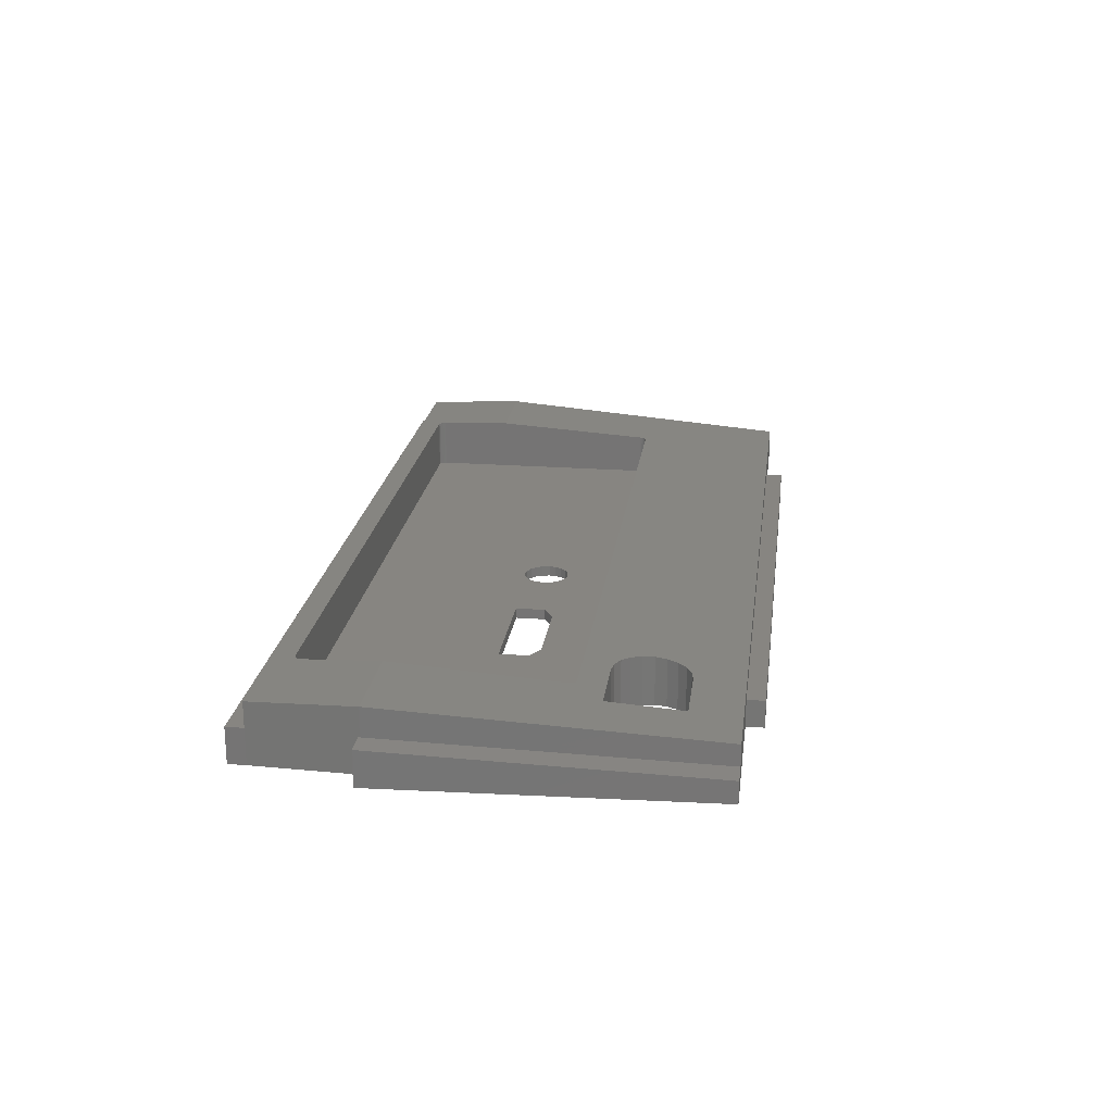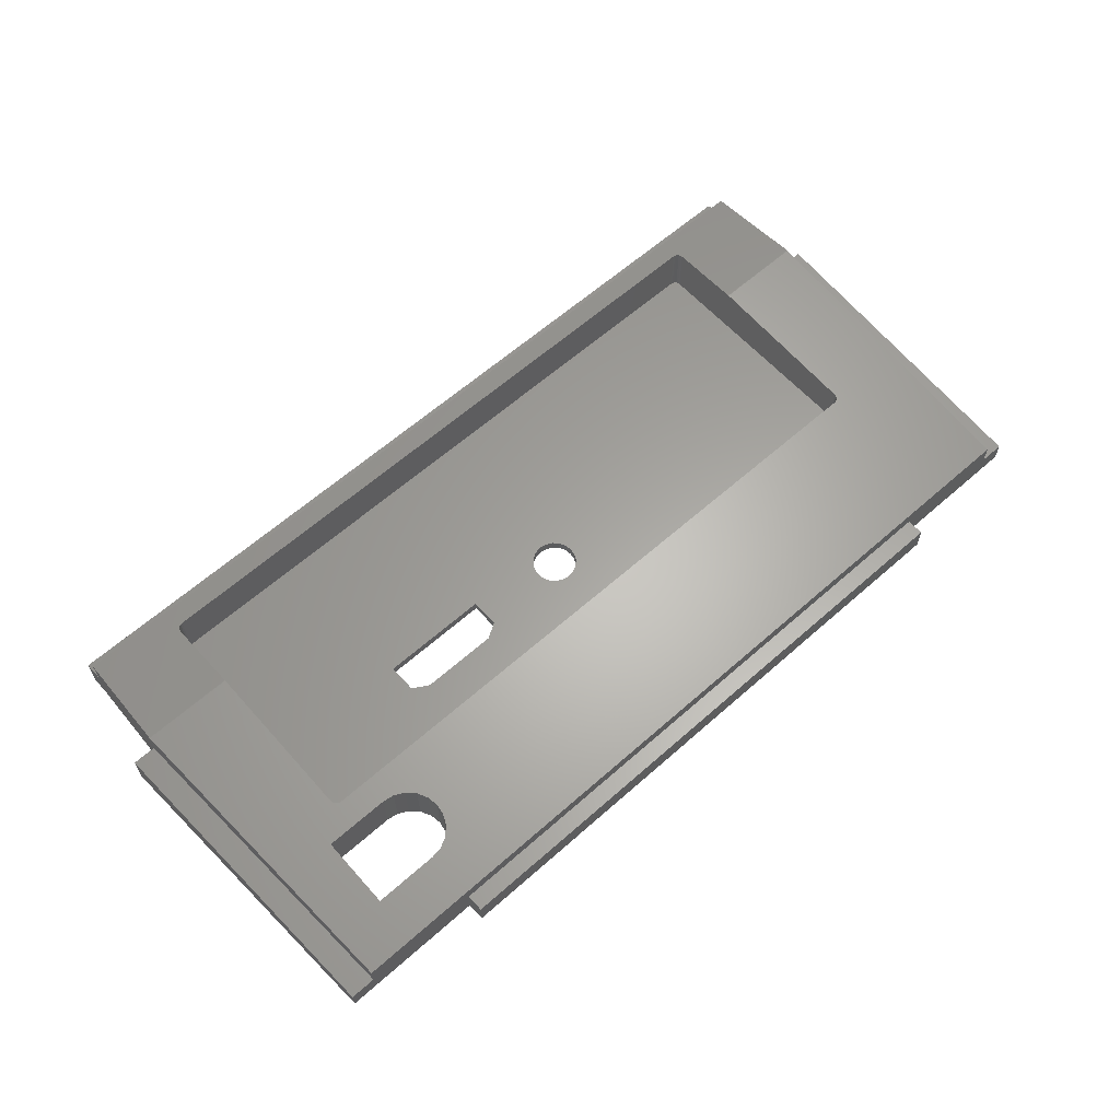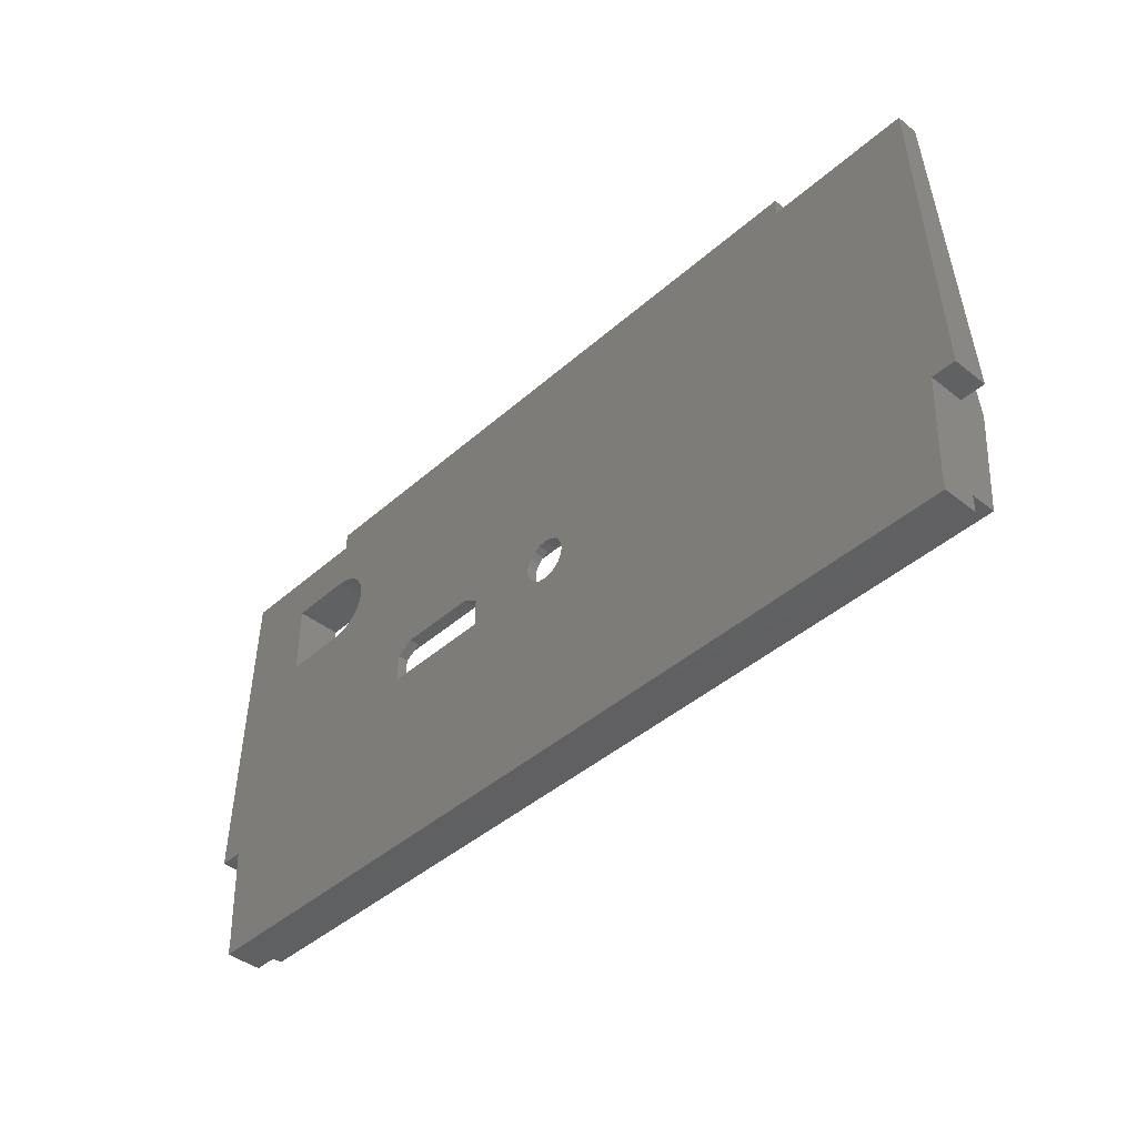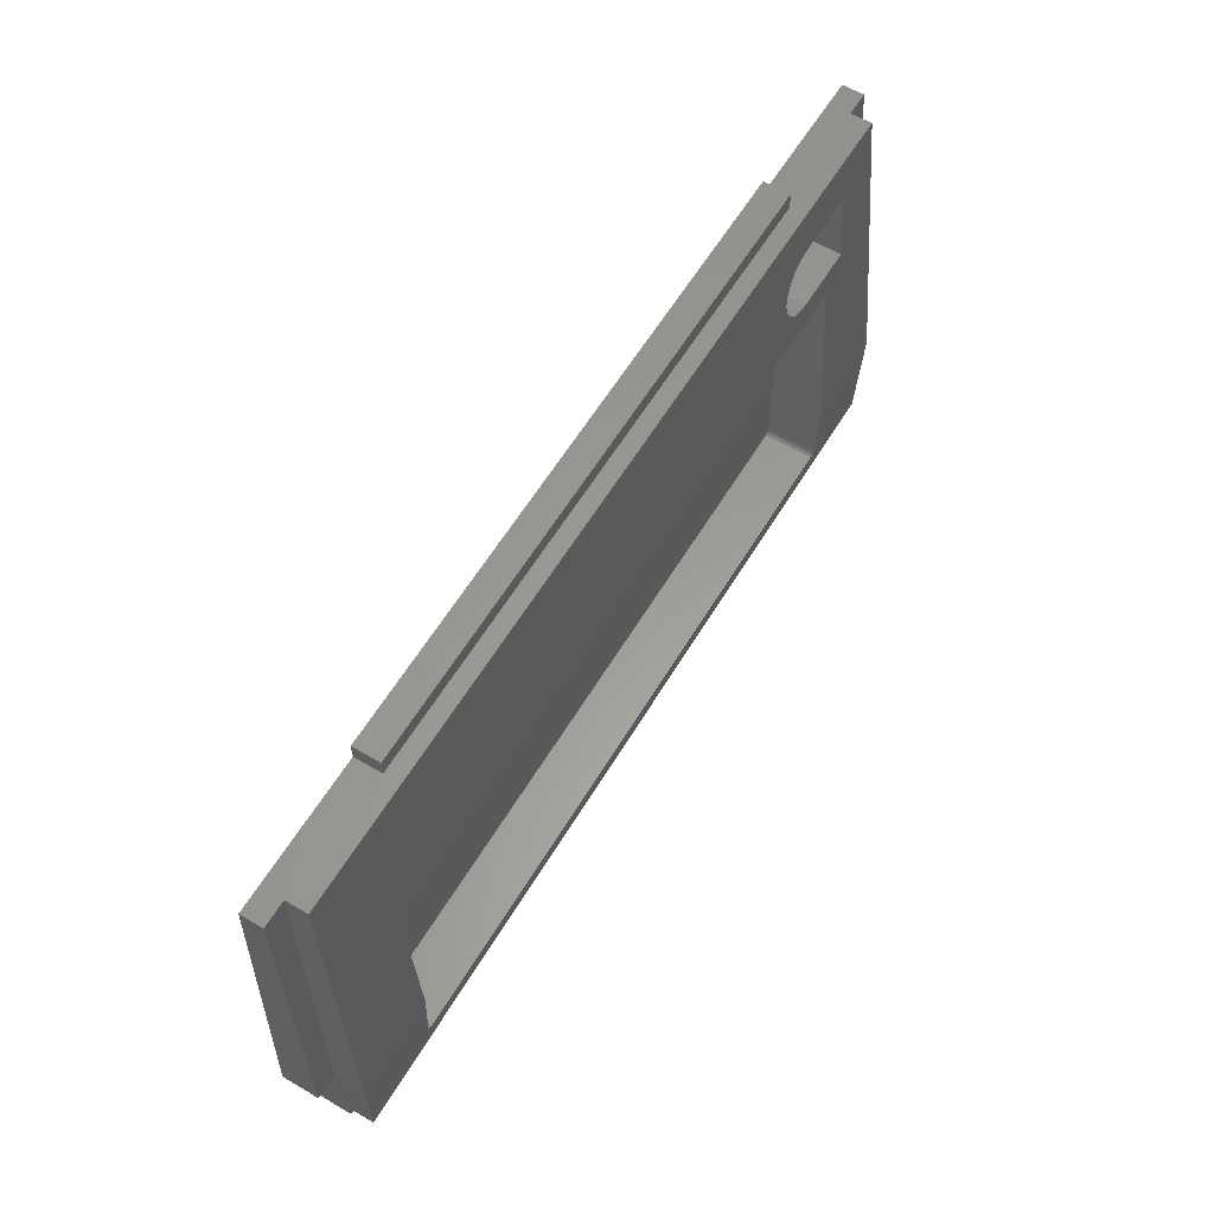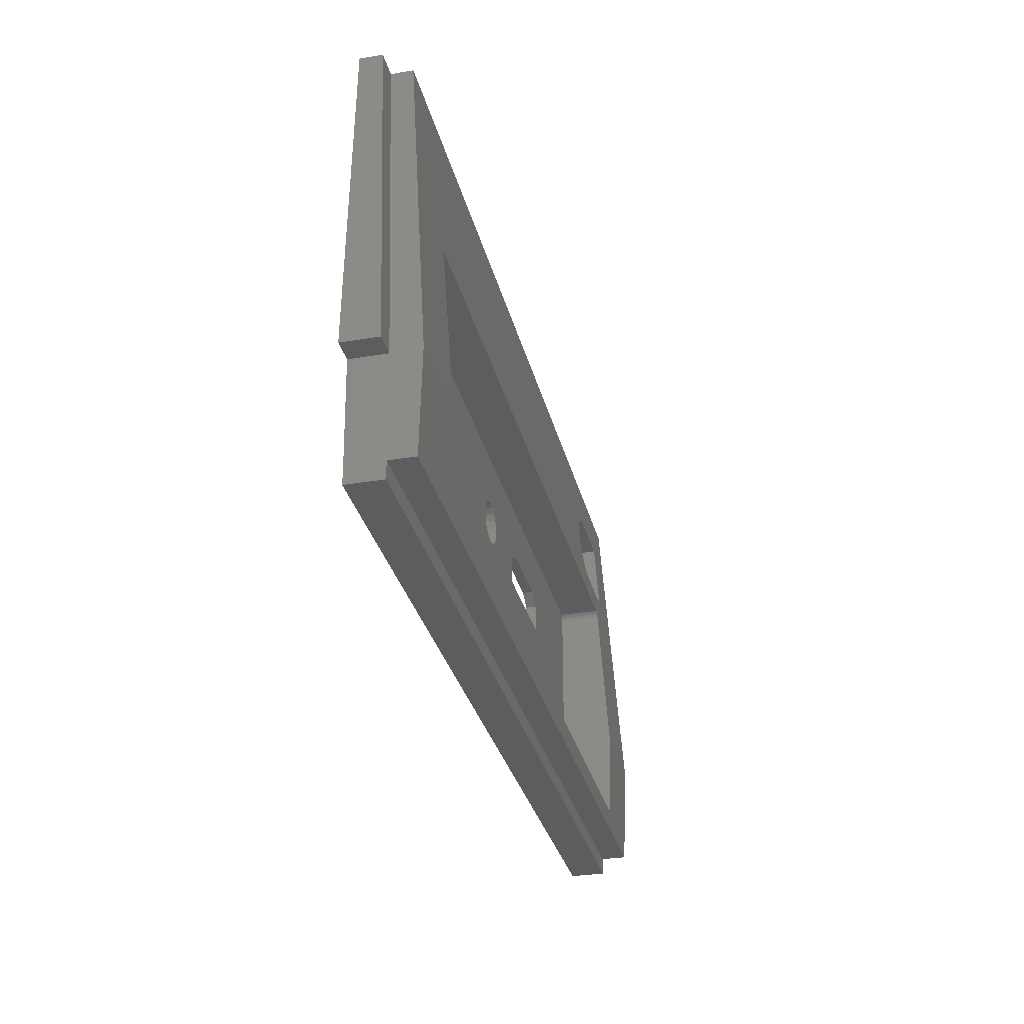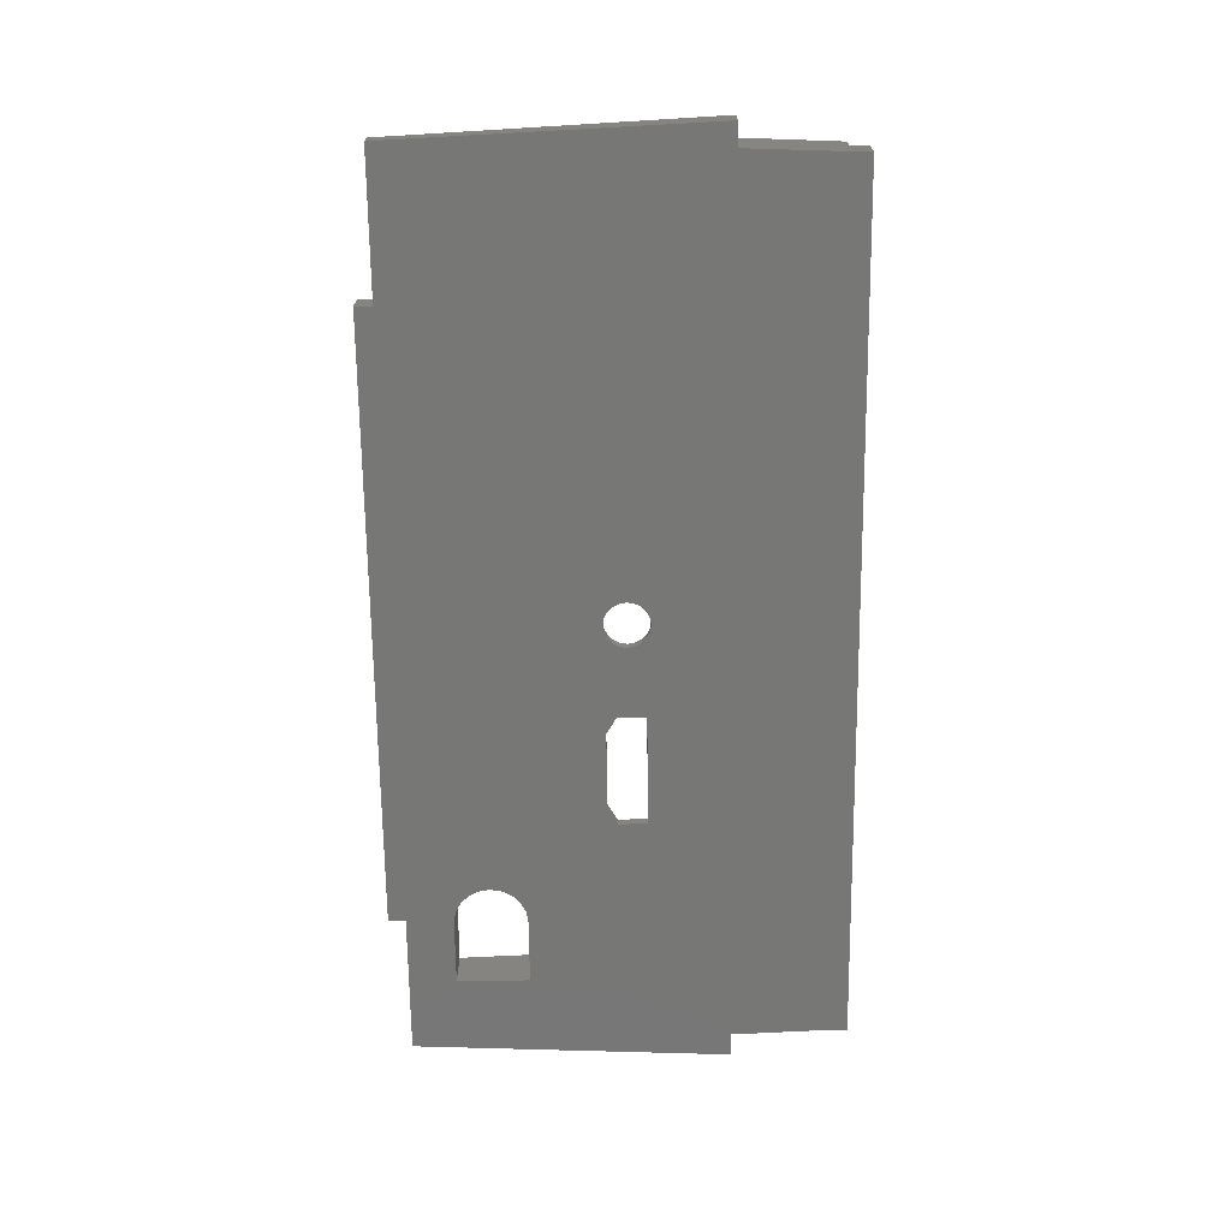
<metadata>
{"format":"stl","ext":"stl","renderer":"f3d","projection":"perspective","resolution":1024,"background":"white","views":[{"elev":21.6,"azim":-82.5,"up":"+Y"},{"elev":61.9,"azim":-42.0,"up":"+Y"},{"elev":-42.1,"azim":46.6,"up":"+Z"},{"elev":60.2,"azim":121.0,"up":"+Z"},{"elev":-31.2,"azim":103.4,"up":"+Z"},{"elev":-69.3,"azim":90.7,"up":"+Y"}]}
</metadata>
<code>
# stl→obj: 187 verts, 382 faces
v 0 0 0
v 0 5.1 2.5
v 0 5.1 0
v 0 0 2.5
v 125 8.7 2.5
v 125 5.1 2.5
v 0 8.7 2.5
v 125 0 2.5
v 125 5.1 0
v 125 0 0
v 49.3 0 28.5
v 62.8 0 27.85
v 125.6 0 16.8
v 8.7 0 56
v 18.55 0 62.8
v -2 0 62.8
v 21.14 0 55
v 19.67 0 55.74
v 18.05 0 56
v 8.7 0 45.5
v -0.5917 0 16.8
v 18.05 0 45.5
v 46.95 0 34.1
v 62.8 0 34.35
v 61.89 0 34.21
v 35.65 0 34.1
v 33.3 0 32.7
v 33.3 0 28.5
v 61.8 0 28.01
v 60.89 0 28.47
v -3.95 0 16.9
v 106.5 0 65.3
v 18.55 0 65.3
v 106.5 0 62.8
v 22.3 0 53.84
v 23.04 0 52.37
v 23.3 0 50.75
v 23.04 0 49.13
v 22.3 0 47.66
v 21.14 0 46.5
v 19.67 0 45.76
v 63.71 0 34.21
v 63.8 0 34.19
v 64.71 0 33.73
v 65.43 0 33.01
v 65.89 0 32.1
v 66.05 0 31.1
v 65.89 0 30.1
v 65.43 0 29.19
v 64.71 0 28.47
v 127 0 62.8
v 63.8 0 28.01
v -3.95 0 16.8
v 128.9 0 16.9
v 128.9 0 16.8
v 61.8 0 34.19
v 60.89 0 33.73
v 49.3 0 32.7
v 60.17 0 33.01
v 59.71 0 32.1
v 59.69 0 32.01
v 59.55 0 31.1
v 59.56 0 31.01
v 59.71 0 30.1
v 60.17 0 29.19
v 125.6 9.2 17
v 112.4 8.838 6.5
v 112.4 9.2 17
v 112.4 8.827 6.191
v 112.2 8.818 5.912
v 111.4 8.803 5.5
v 13.6 8.803 5.5
v 111.7 8.805 5.549
v 112 8.81 5.691
v 12.6 8.838 6.5
v -0.6 9.2 17
v 12.6 9.2 17
v 12.64 8.83 6.273
v 12.65 8.827 6.191
v 12.79 8.818 5.912
v 13.01 8.81 5.691
v 13.29 8.805 5.549
v 125.6 9.2 17.1
v 125.6 5.096 17
v 125.6 5.091 17.1
v -0.5917 5.1 16.8
v -0.5959 5.1 16.9
v -0.6 5.096 17
v -0.6 9.2 17.1
v -0.6 5.091 17.1
v 12.6 9.2 17.1
v 112.4 9.2 17.1
v 125.6 5.1 16.8
v 125.6 5.1 16.9
v 123.4 6.1 62.8
v 106.5 3.8 62.8
v 123.4 3.1 62.8
v 18.55 3.8 62.8
v 1.6 6.1 62.8
v 1.6 3.1 62.8
v -2 3.1 62.8
v 127 3.1 62.8
v 19.67 6.579 55.74
v 18.05 6.561 56
v 21.14 6.629 55
v 22.3 6.708 53.84
v 111.4 7.531 41.7
v 23.04 6.807 52.37
v 23.3 6.917 50.75
v 23.04 7.027 49.13
v 22.3 7.127 47.66
v 21.14 7.206 46.5
v 19.67 7.256 45.76
v 13.6 7.531 41.7
v 18.05 7.274 45.5
v 111.7 7.535 41.65
v 112 7.544 41.51
v 112.2 7.559 41.29
v 112.4 7.578 41.01
v 112.4 7.599 40.7
v 8.7 6.561 56
v 8.7 7.274 45.5
v 13.29 7.535 41.65
v 13.01 7.544 41.51
v 12.79 7.559 41.29
v 12.65 7.578 41.01
v 12.6 7.599 40.7
v 18.55 3.8 65.3
v 106.5 3.8 65.3
v -3.95 5.1 16.9
v -3.95 5.1 16.8
v 128.9 5.1 16.8
v 128.9 5.1 16.9
v 49.3 1.5 32.7
v 46.95 1.5 34.1
v 33.3 1.5 28.5
v 49.3 1.5 28.5
v 35.65 1.5 34.1
v 33.3 1.5 32.7
v 65.89 1.5 32.1
v 66.05 1.5 31.1
v 59.59 1.5 30.87
v 59.71 1.5 30.1
v 61.8 1.5 34.19
v 62.02 1.5 34.23
v 62.8 1.5 27.85
v 63.8 1.5 28.01
v 64.71 1.5 28.47
v 64.71 1.5 33.73
v 65.43 1.5 33.01
v 60.89 1.5 33.73
v 60.17 1.5 33.01
v 62.8 1.5 34.35
v 63.8 1.5 34.19
v 63.58 1.5 34.23
v 59.67 1.5 31.88
v 59.55 1.5 31.1
v 59.71 1.5 32.1
v 60.17 1.5 29.19
v 65.43 1.5 29.19
v 65.89 1.5 30.1
v 60.89 1.5 28.47
v 61.8 1.5 28.01
v 13.29 1.5 41.65
v 13.6 1.5 41.7
v 12.79 1.5 5.912
v 13.01 1.5 5.691
v 111.4 1.5 41.7
v 112.4 1.5 40.7
v 111.7 1.5 41.65
v 112 1.5 41.51
v 112.2 1.5 41.29
v 112.4 1.5 41.01
v 111.4 1.5 5.5
v 12.6 1.5 40.7
v 112.4 1.5 6.5
v 13.01 1.5 41.51
v 12.79 1.5 41.29
v 12.65 1.5 41.01
v 13.6 1.5 5.5
v 12.6 1.5 6.5
v 112.4 1.5 6.191
v 112.2 1.5 5.912
v 112 1.5 5.691
v 12.65 1.5 6.191
v 111.7 1.5 5.549
v 13.29 1.5 5.549
f 1 2 3
f 2 1 4
f 2 5 6
f 5 2 7
f 8 9 6
f 9 8 10
f 1 9 10
f 9 1 3
f 11 1 12
f 12 8 13
f 10 12 1
f 12 10 8
f 14 15 16
f 17 15 18
f 15 14 19
f 16 20 14
f 21 22 20
f 22 23 24
f 24 23 25
f 22 26 23
f 22 27 26
f 22 28 27
f 4 28 21
f 11 29 30
f 1 28 4
f 22 21 28
f 21 20 31
f 31 20 16
f 15 32 33
f 32 15 34
f 15 19 18
f 35 15 17
f 24 15 35
f 15 24 34
f 24 35 36
f 24 36 37
f 24 37 38
f 24 38 39
f 24 39 40
f 24 40 41
f 24 41 22
f 42 34 24
f 43 34 42
f 44 34 43
f 45 34 44
f 46 34 45
f 47 34 46
f 34 47 13
f 13 47 48
f 13 48 49
f 13 49 50
f 11 12 29
f 34 13 51
f 13 50 52
f 28 1 11
f 21 31 53
f 12 13 52
f 51 13 54
f 54 13 55
f 25 23 56
f 23 57 56
f 58 57 23
f 57 58 59
f 58 60 59
f 58 61 60
f 58 62 61
f 11 62 58
f 62 11 63
f 63 11 64
f 64 11 65
f 65 11 30
f 9 2 6
f 2 9 3
f 66 67 68
f 5 67 66
f 67 5 69
f 69 5 70
f 71 5 72
f 73 5 71
f 74 5 73
f 70 5 74
f 75 76 77
f 7 75 78
f 7 78 79
f 7 79 80
f 7 80 81
f 75 7 76
f 82 7 81
f 72 7 82
f 7 72 5
f 83 84 66
f 84 83 85
f 4 86 2
f 86 4 21
f 86 7 2
f 7 86 76
f 87 76 86
f 76 87 88
f 88 89 76
f 89 88 90
f 77 89 91
f 89 77 76
f 66 92 83
f 92 66 68
f 93 66 94
f 94 66 84
f 66 93 5
f 93 6 5
f 13 6 93
f 6 13 8
f 95 96 97
f 95 98 96
f 99 98 95
f 100 98 99
f 98 100 15
f 16 100 101
f 100 16 15
f 97 51 102
f 34 97 96
f 97 34 51
f 95 85 83
f 85 95 97
f 90 99 89
f 99 90 100
f 103 99 95
f 99 103 104
f 95 105 103
f 95 106 105
f 107 106 95
f 106 107 108
f 108 107 109
f 109 107 110
f 110 107 111
f 111 107 112
f 113 114 115
f 112 114 113
f 114 112 107
f 95 116 107
f 95 117 116
f 95 118 117
f 95 119 118
f 95 120 119
f 83 120 95
f 120 83 92
f 121 99 104
f 122 99 121
f 115 114 122
f 123 122 114
f 124 122 123
f 125 122 124
f 126 122 125
f 127 122 126
f 89 127 91
f 127 89 122
f 122 89 99
f 15 128 98
f 128 15 33
f 128 32 129
f 32 128 33
f 32 96 129
f 96 32 34
f 96 128 129
f 128 96 98
f 53 130 131
f 130 53 31
f 53 86 21
f 86 53 131
f 13 132 55
f 132 13 93
f 54 102 51
f 102 54 133
f 54 132 133
f 132 54 55
f 31 101 130
f 101 31 16
f 131 87 86
f 87 131 130
f 132 94 133
f 94 132 93
f 102 85 97
f 133 85 102
f 85 133 84
f 84 133 94
f 90 101 100
f 130 90 88
f 90 130 101
f 130 88 87
f 23 134 58
f 134 23 135
f 136 11 137
f 11 136 28
f 26 135 23
f 135 26 138
f 11 134 137
f 134 11 58
f 27 136 139
f 136 27 28
f 27 138 26
f 138 27 139
f 47 140 141
f 140 47 46
f 64 142 63
f 142 64 143
f 144 25 56
f 25 144 145
f 146 52 147
f 52 146 12
f 147 50 148
f 50 147 52
f 45 149 150
f 149 45 44
f 46 150 140
f 150 46 45
f 59 151 57
f 151 59 152
f 57 144 56
f 144 57 151
f 24 145 153
f 145 24 25
f 42 154 43
f 154 42 155
f 43 149 44
f 149 43 154
f 62 156 61
f 156 62 157
f 63 157 62
f 157 63 142
f 59 158 152
f 158 59 60
f 64 159 143
f 159 64 65
f 50 160 148
f 160 50 49
f 49 161 160
f 161 49 48
f 24 155 42
f 155 24 153
f 61 158 60
f 158 61 156
f 162 29 163
f 29 162 30
f 159 30 162
f 30 159 65
f 48 141 161
f 141 48 47
f 163 12 146
f 12 163 29
f 41 112 113
f 112 41 40
f 20 121 14
f 121 20 122
f 22 113 115
f 113 22 41
f 39 110 111
f 110 39 38
f 14 104 19
f 104 14 121
f 122 22 115
f 22 122 20
f 40 111 112
f 111 40 39
f 38 109 110
f 109 38 37
f 104 18 19
f 18 104 103
f 37 108 109
f 108 37 36
f 105 35 17
f 35 105 106
f 103 17 18
f 17 103 105
f 36 106 108
f 106 36 35
f 164 114 165
f 114 164 123
f 166 81 80
f 81 166 167
f 165 107 168
f 107 165 114
f 151 135 144
f 134 151 152
f 151 134 135
f 158 134 152
f 156 134 158
f 157 134 156
f 137 157 142
f 137 142 143
f 137 143 159
f 157 137 134
f 163 137 162
f 162 137 159
f 169 168 170
f 168 153 165
f 169 170 171
f 135 165 153
f 169 171 172
f 138 165 135
f 169 172 173
f 139 165 138
f 174 168 169
f 175 165 139
f 165 175 164
f 168 155 153
f 168 154 155
f 168 149 154
f 168 150 149
f 168 140 150
f 168 141 140
f 168 161 141
f 168 174 161
f 161 174 160
f 160 174 148
f 148 174 147
f 174 169 176
f 135 153 145
f 135 145 144
f 164 175 177
f 177 175 178
f 178 175 179
f 136 175 139
f 180 137 163
f 180 163 146
f 147 174 146
f 136 181 175
f 180 146 174
f 174 176 182
f 137 180 136
f 174 182 183
f 136 180 181
f 174 183 184
f 181 180 185
f 174 184 186
f 185 180 166
f 166 180 167
f 167 180 187
f 181 77 91
f 175 91 127
f 91 175 181
f 77 181 75
f 176 68 67
f 68 176 92
f 169 92 176
f 92 169 120
f 169 119 120
f 119 169 173
f 177 123 164
f 123 177 124
f 179 125 178
f 125 179 126
f 175 126 179
f 126 175 127
f 82 180 72
f 180 82 187
f 78 75 181
f 176 69 182
f 69 176 67
f 178 124 177
f 124 178 125
f 72 174 71
f 174 72 180
f 185 80 79
f 80 185 166
f 167 82 81
f 82 167 187
f 116 171 170
f 171 116 117
f 107 170 168
f 170 107 116
f 71 186 73
f 186 71 174
f 181 79 78
f 79 181 185
f 173 118 119
f 118 173 172
f 172 117 118
f 117 172 171
f 183 74 184
f 74 183 70
f 182 70 183
f 70 182 69
f 73 184 74
f 184 73 186

</code>
